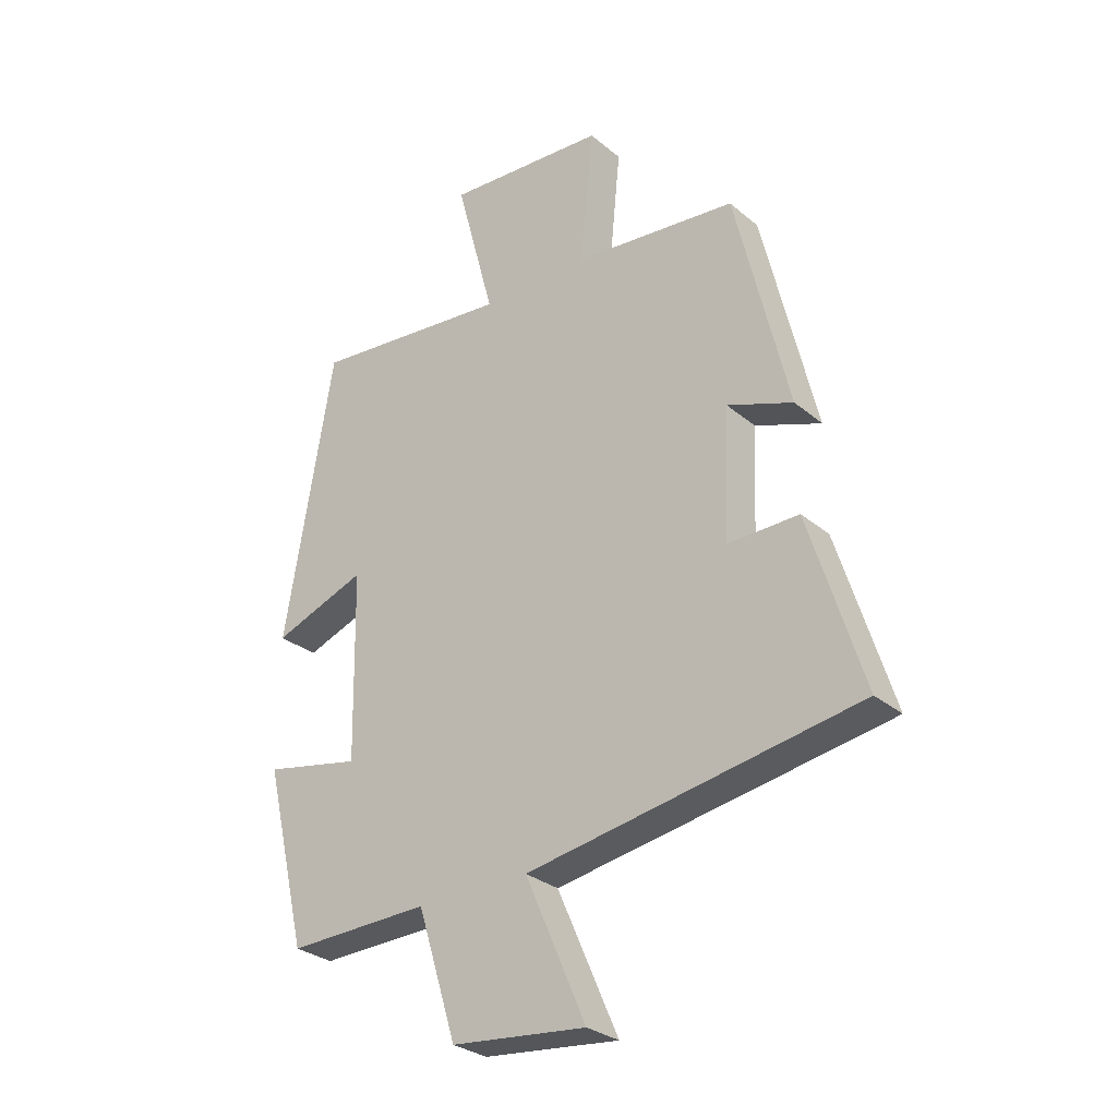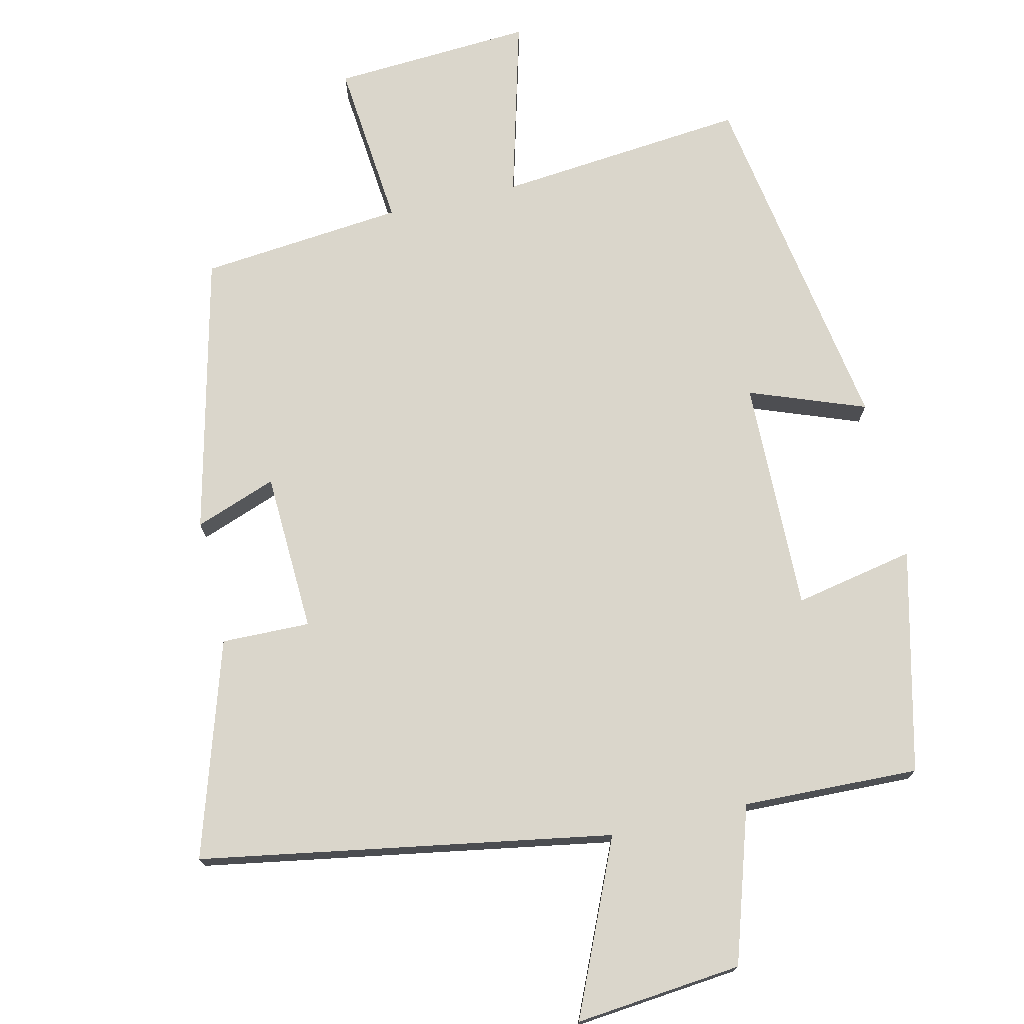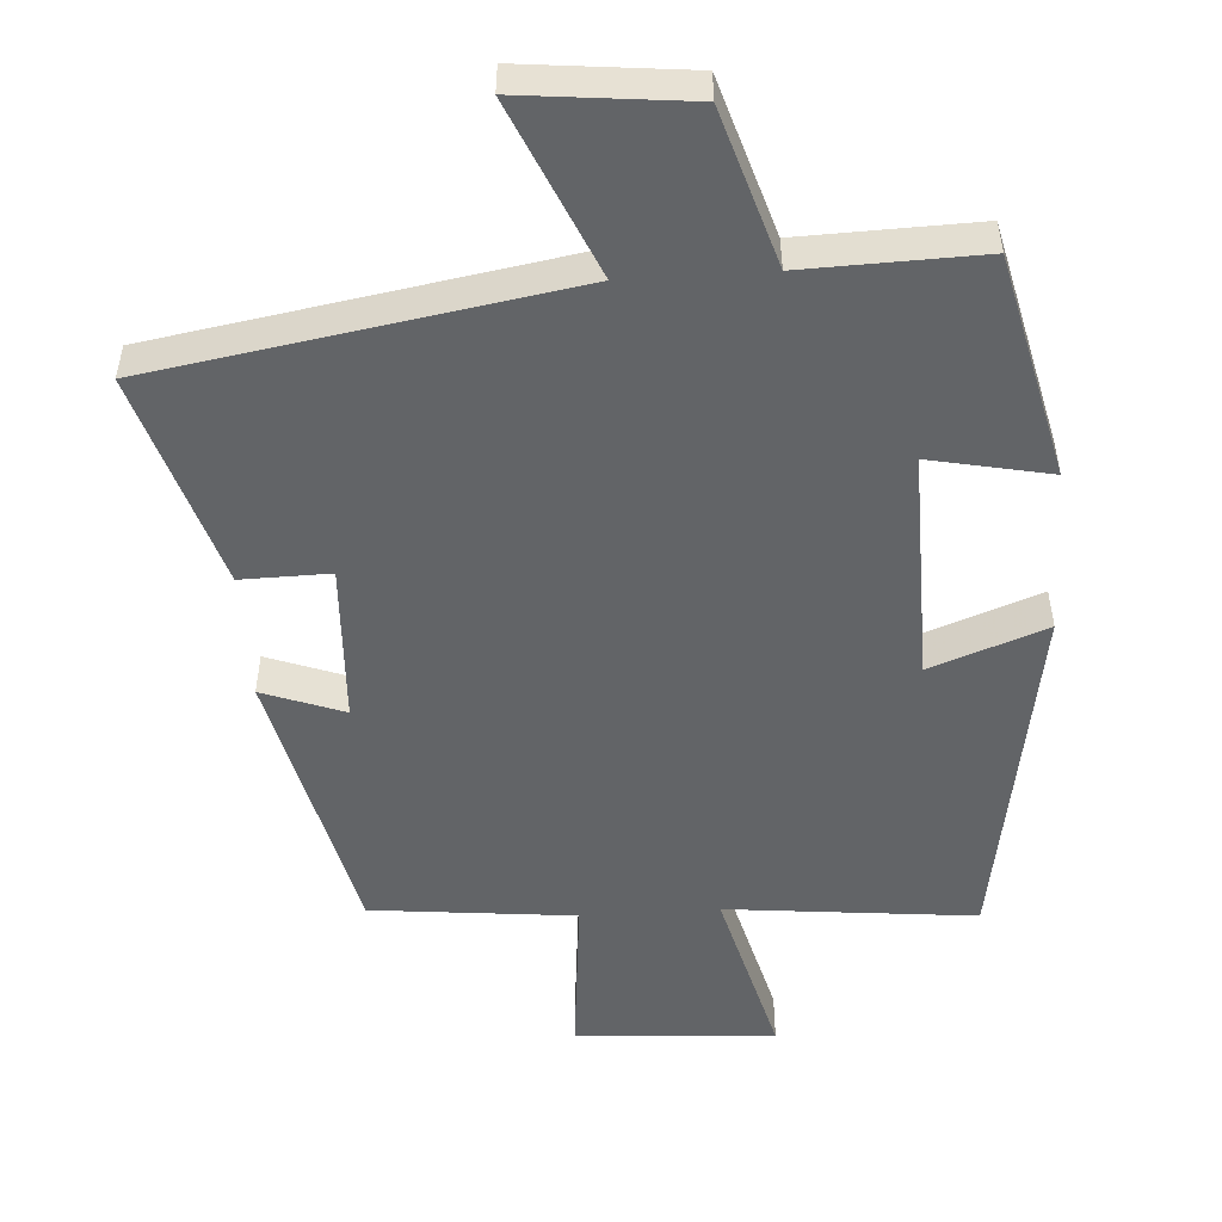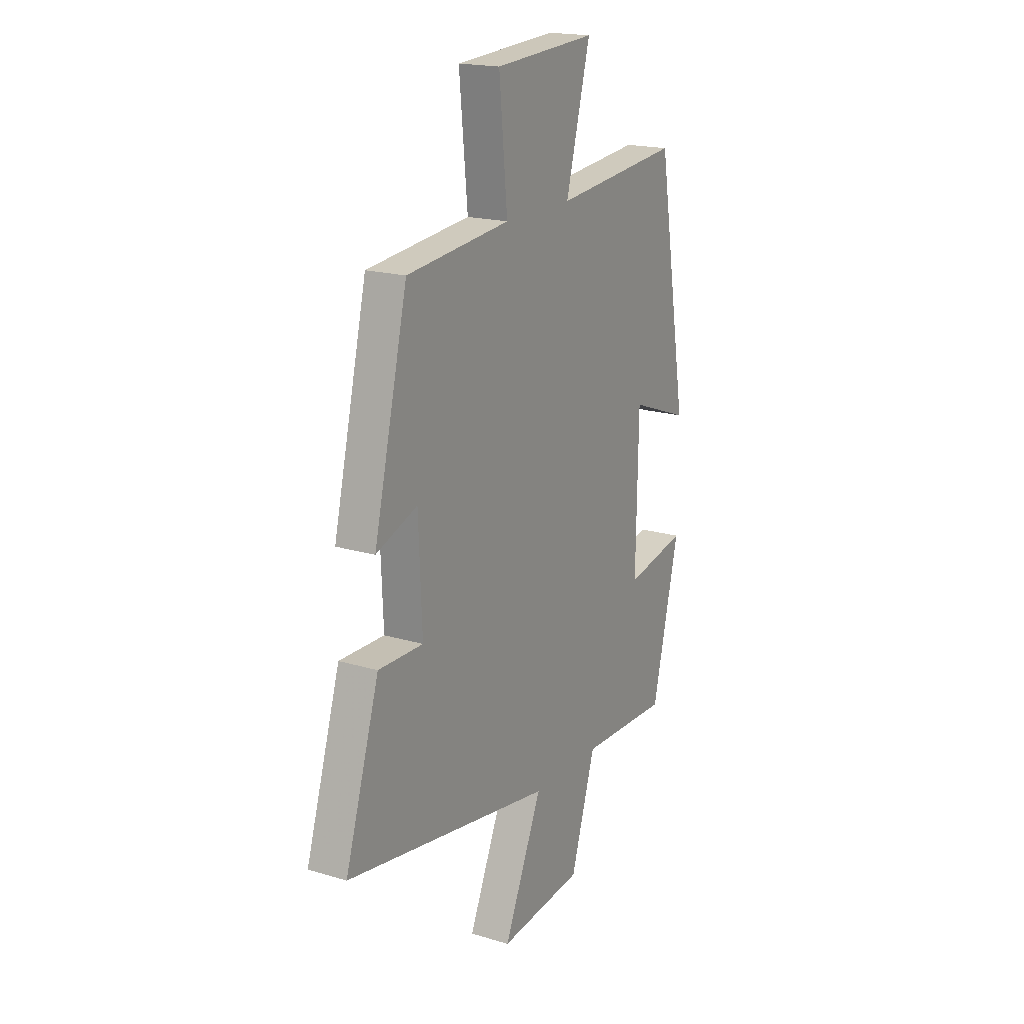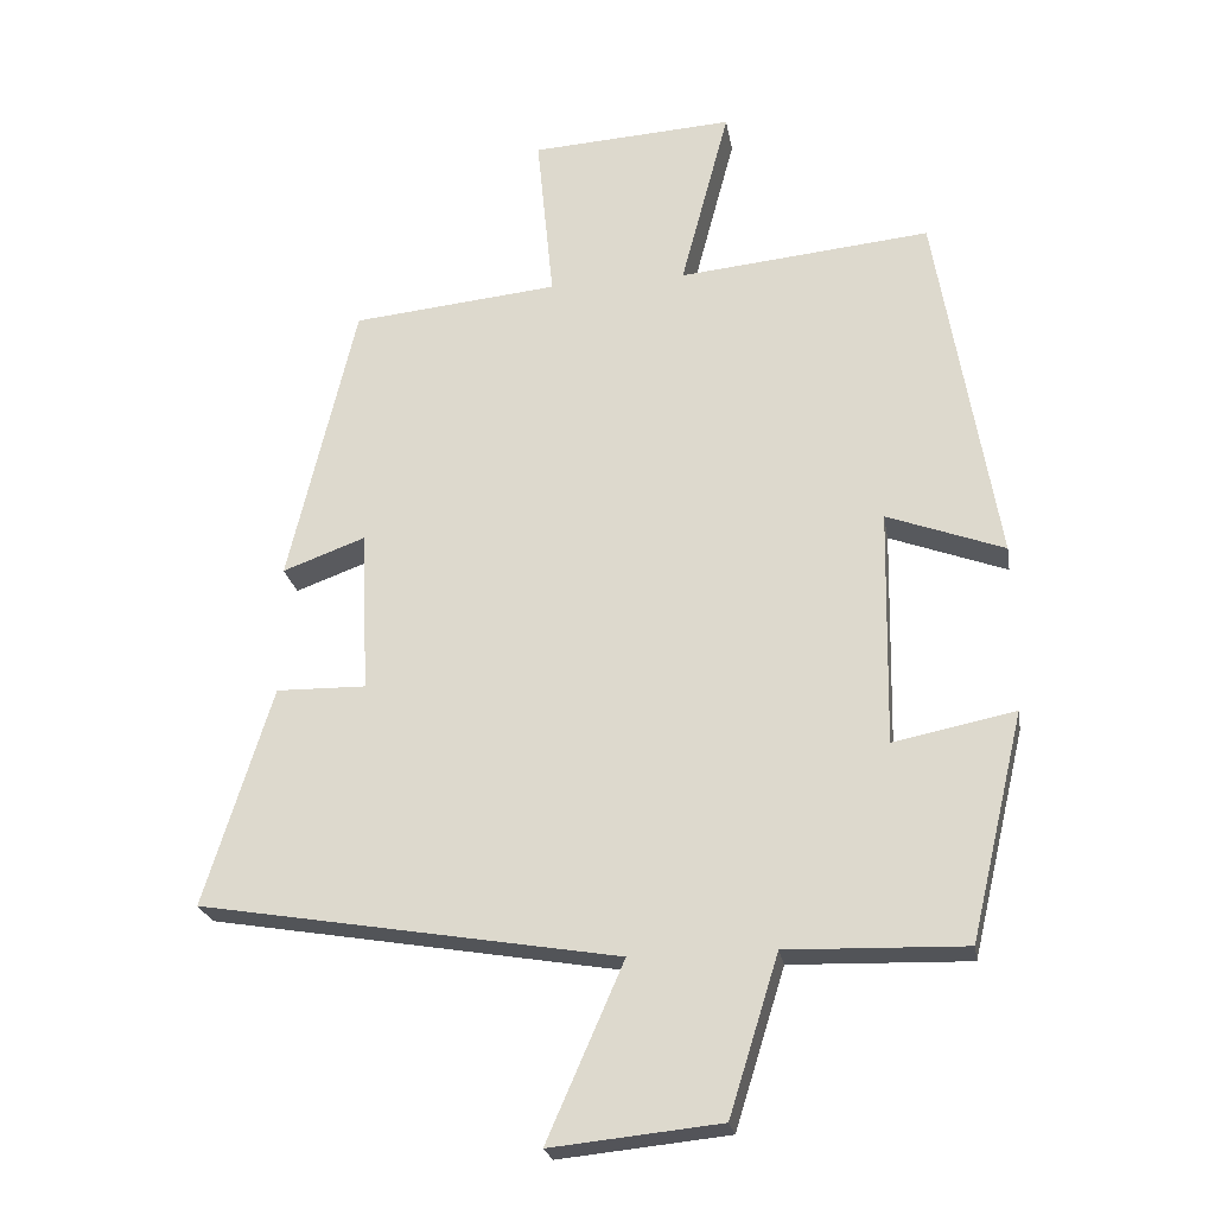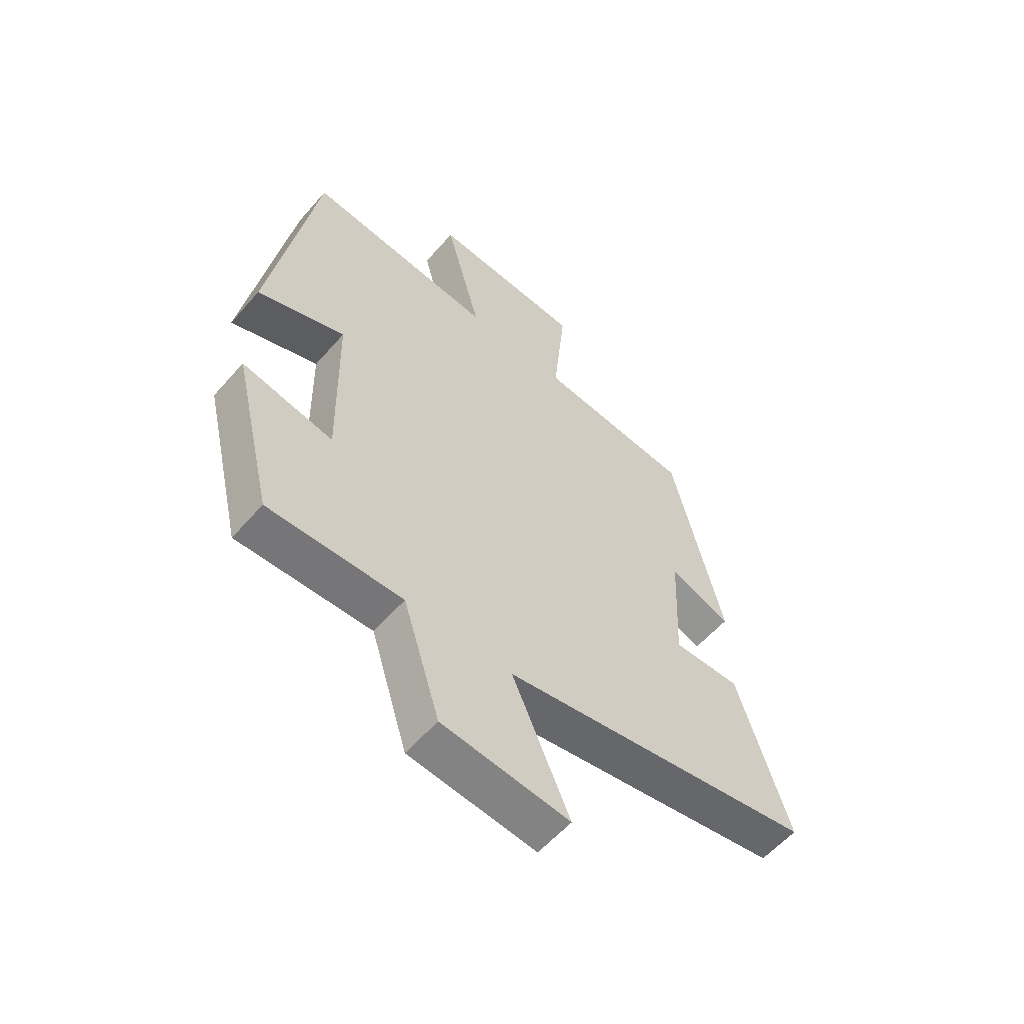
<metadata>
{"format":"obj","ext":"obj","renderer":"f3d","projection":"perspective","resolution":1024,"background":"white","views":[{"elev":-29.2,"azim":39.3,"up":"+Z"},{"elev":74.0,"azim":167.1,"up":"+Y"},{"elev":-51.1,"azim":-176.3,"up":"+Y"},{"elev":18.7,"azim":120.1,"up":"+Z"},{"elev":-23.6,"azim":-170.5,"up":"+Z"},{"elev":-57.8,"azim":-40.6,"up":"+Z"}]}
</metadata>
<code>
v -0.416 0.07 0.535
v -0.068 0.07 0.5
v -0.135 0.07 0.753
v 0.145 0.07 0.735
v 0.122 0.07 0.5
v 0.407 0.07 0.471
v 0.5 0.07 0.079
v 0.386 0.07 0.121
v 0.376 0.07 -0.103
v 0.5 0.07 -0.101
v 0.594 0.07 -0.403
v 0.017 0.07 -0.5
v 0.123 0.07 -0.742
v -0.111 0.07 -0.718
v -0.179 0.07 -0.5
v -0.426 0.07 -0.507
v -0.5 0.07 -0.195
v -0.332 0.07 -0.229
v -0.338 0.07 0.097
v -0.5 0.07 0.037
v -0.416 0 0.535
v -0.068 0 0.5
v -0.135 0 0.753
v 0.145 0 0.735
v 0.122 0 0.5
v 0.407 0 0.471
v 0.5 0 0.079
v 0.386 0 0.121
v 0.376 0 -0.103
v 0.5 0 -0.101
v 0.594 0 -0.403
v 0.017 0 -0.5
v 0.123 0 -0.742
v -0.111 0 -0.718
v -0.179 0 -0.5
v -0.426 0 -0.507
v -0.5 0 -0.195
v -0.332 0 -0.229
v -0.338 0 0.097
v -0.5 0 0.037
f 19 20 1 2
f 18 19 2
f 15 16 17 18
f 15 18 2
f 12 13 14 15
f 11 12 15
f 10 11 15
f 9 10 15
f 8 9 15 2
f 7 8 2
f 6 7 2
f 5 6 2
f 2 3 4 5
f 22 21 40 39
f 22 39 38
f 38 37 36 35
f 22 38 35
f 35 34 33 32
f 35 32 31
f 35 31 30
f 35 30 29
f 22 35 29 28
f 22 28 27
f 22 27 26
f 22 26 25
f 25 24 23 22
f 1 21 22 2
f 2 22 23 3
f 3 23 24 4
f 4 24 25 5
f 5 25 26 6
f 6 26 27 7
f 7 27 28 8
f 8 28 29 9
f 9 29 30 10
f 10 30 31 11
f 11 31 32 12
f 12 32 33 13
f 13 33 34 14
f 14 34 35 15
f 15 35 36 16
f 16 36 37 17
f 17 37 38 18
f 18 38 39 19
f 19 39 40 20
f 20 40 21 1

</code>
